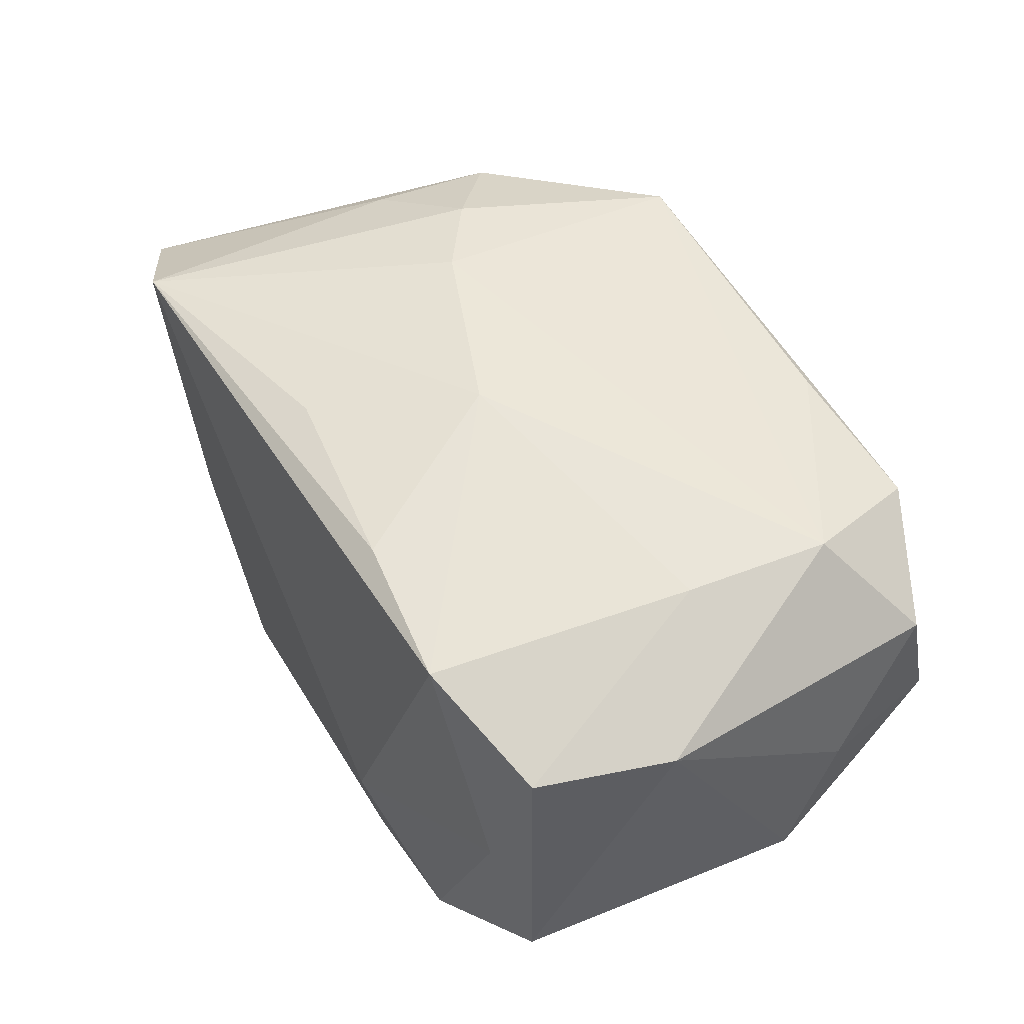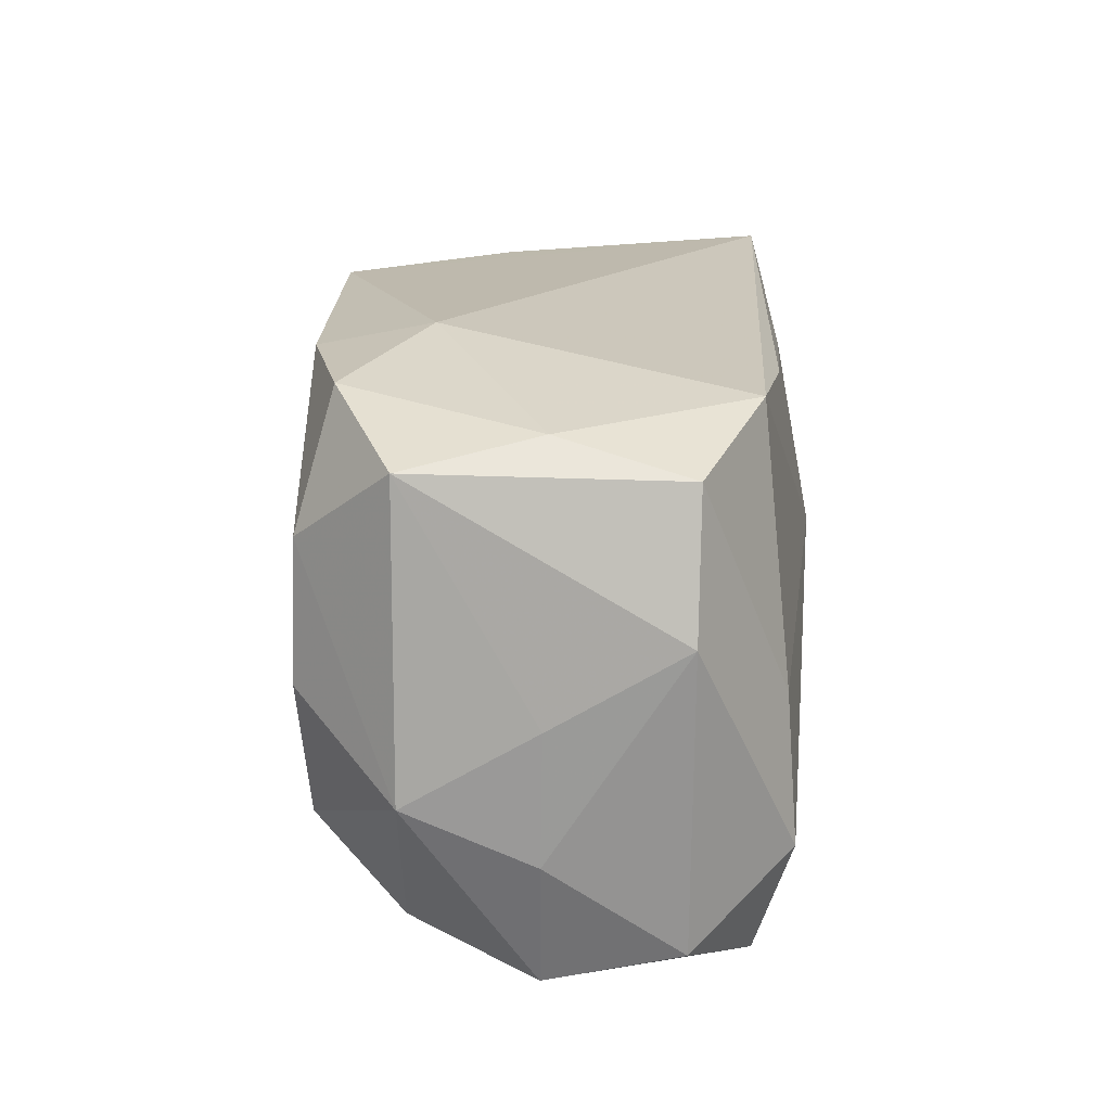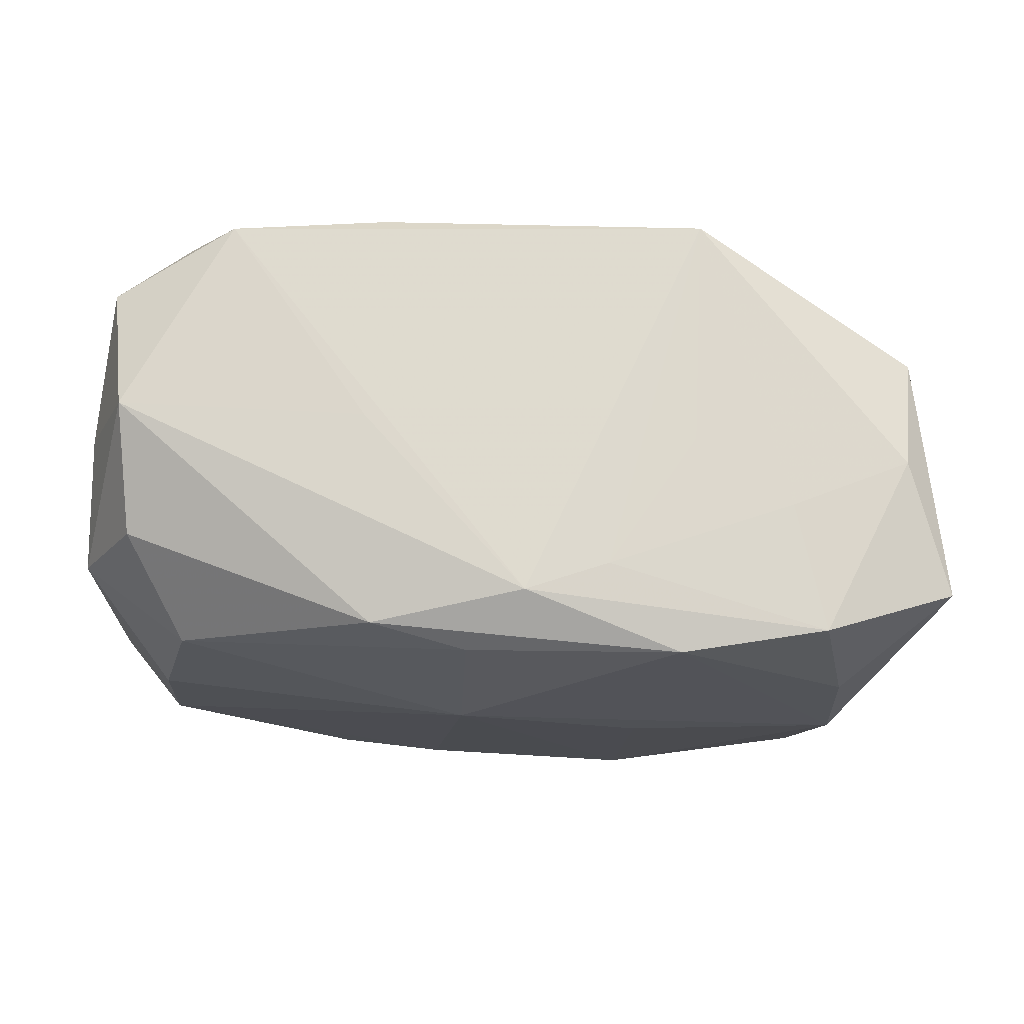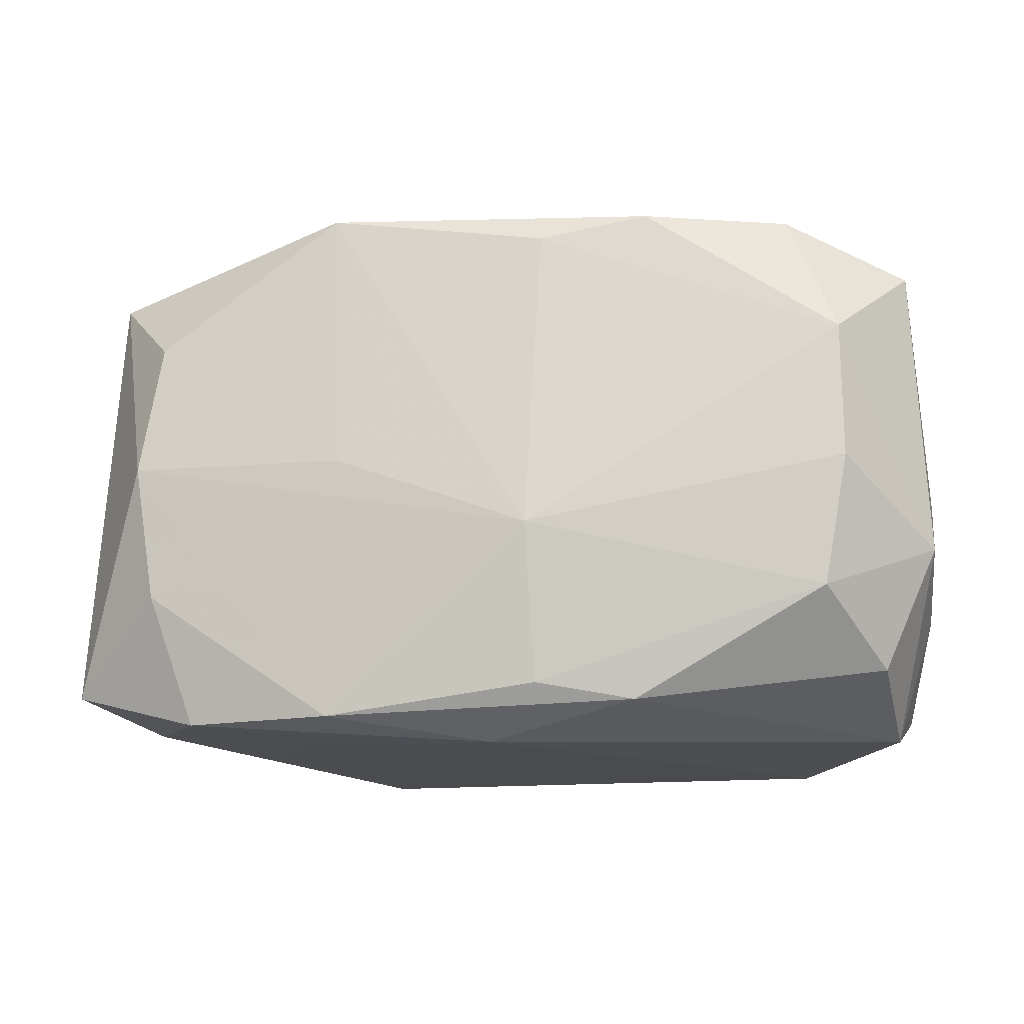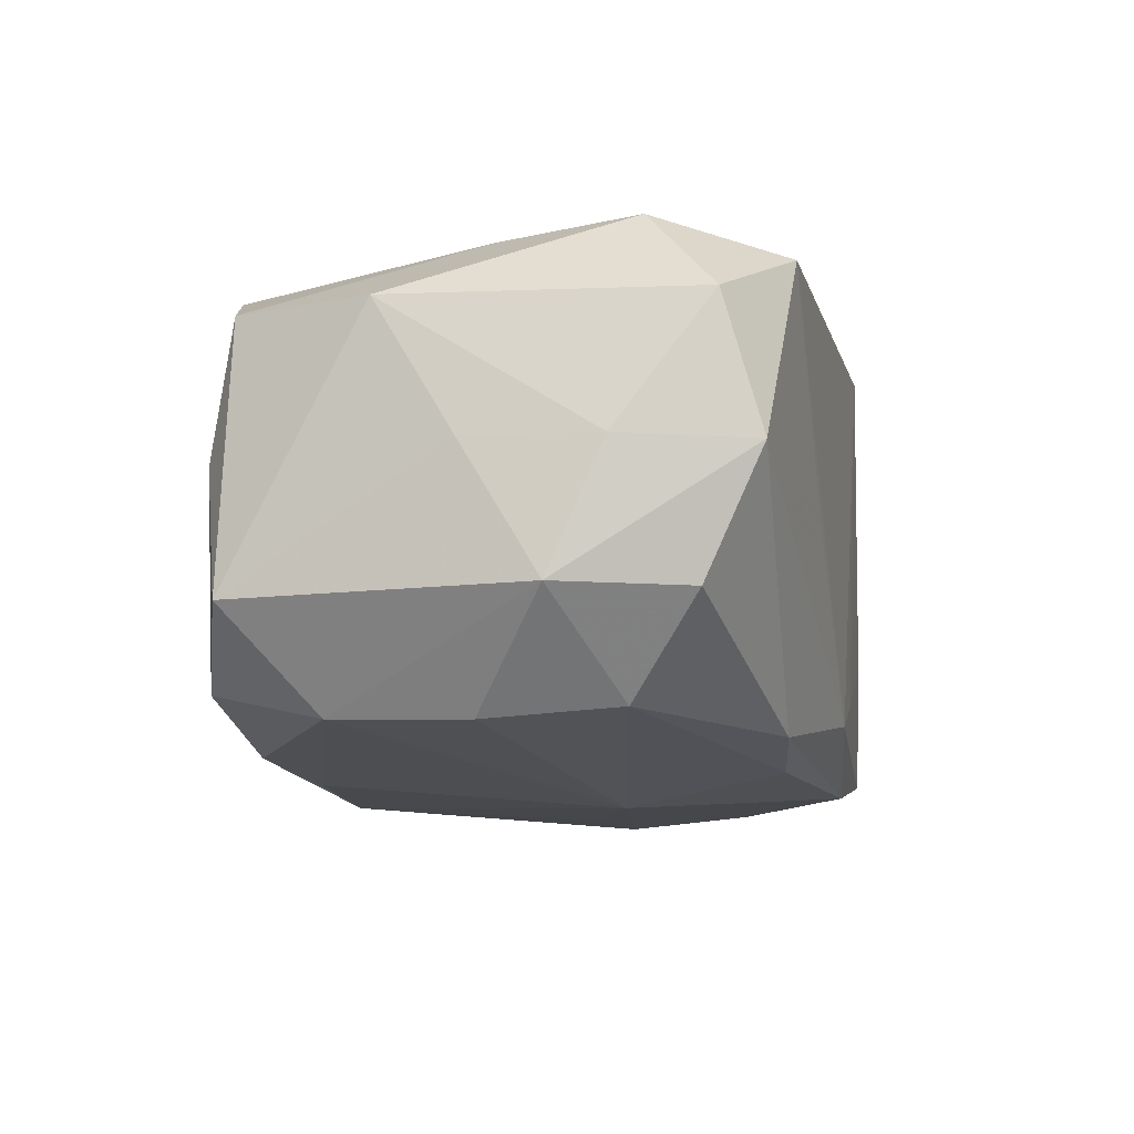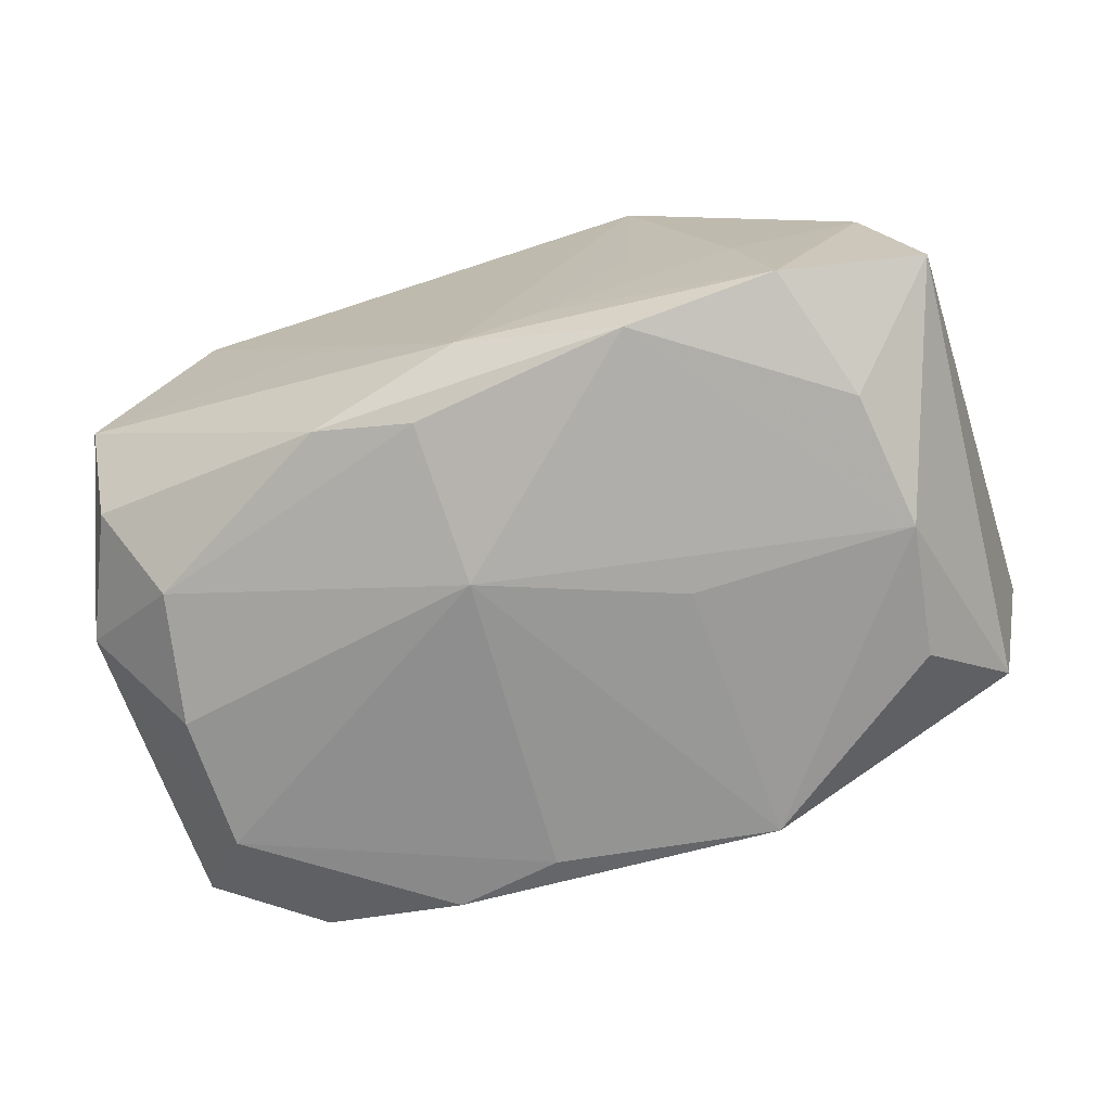
<metadata>
{"format":"obj","ext":"obj","renderer":"f3d","projection":"perspective","resolution":1024,"background":"white","views":[{"elev":49.0,"azim":-117.3,"up":"+Z"},{"elev":17.3,"azim":-86.1,"up":"+Y"},{"elev":-18.7,"azim":-4.6,"up":"+Z"},{"elev":-14.0,"azim":-169.4,"up":"+Y"},{"elev":-11.4,"azim":-76.8,"up":"+Z"},{"elev":-72.3,"azim":17.7,"up":"+Z"}]}
</metadata>
<code>
v 0.03572 -0.0179 -0.01274
v -0.03364 -0.02153 0.001002
v 0.03357 -0.01677 0.008328
v -0.002962 0.004942 0.02055
v -0.03016 0.01072 -0.01658
v 0.03783 0.01903 0.01014
v -0.03675 -0.01118 0.001301
v 0.006293 -0.02246 -0.01196
v 0.02796 -0.01071 0.0156
v 0.01215 0.02193 -0.01879
v -0.01222 -0.02173 0.01804
v -0.03032 -0.0003784 -0.01694
v 0.0137 -0.02231 -0.0009672
v -0.0284 -0.01091 -0.0161
v 0.01454 -0.0227 0.01803
v -0.00502 -0.01854 -0.01841
v 0.03345 0.01758 -0.0115
v 0.01331 -0.0004838 0.02002
v 0.0275 -0.0105 -0.0189
v -0.005698 0.01928 -0.0186
v 0.02733 0.01121 -0.01859
v 0.01224 -0.02088 -0.01887
v -0.03284 -0.01685 -0.008725
v 0.02177 -0.02168 -0.006328
v -0.03582 0.017 -0.008814
v -0.01369 -0.02265 0.0001594
v 0.03212 -0.01978 -0.001687
v -0.02427 0.01998 0.0164
v 0.02168 0.02223 -0.005705
v 0.0112 0.0001752 -0.02041
v 0.03242 0.02047 -0.001038
v -0.01544 0.02317 -0.008009
v -0.03454 0.01645 0.01208
v 0.004428 0.01766 0.01809
v -0.01287 -0.01985 -0.01665
v -0.01443 0.02114 -0.01732
v 0.02429 -0.02105 -0.01682
v -0.03717 -0.006853 -0.008738
v 0.02886 0.0003741 -0.01973
v -0.03235 0.019 0.001615
v 0.02038 -0.004963 0.01907
v -0.0005687 -0.0227 -0.01438
v -0.004626 -0.005789 -0.02088
v -0.02904 -0.01232 0.01934
v -0.01203 0.01907 0.01771
v 0.02739 0.02303 0.01607
v -0.03732 0.005448 0.01196
v -0.03732 -0.0007737 0.001496
v -0.02487 -0.0227 0.01643
v -0.02601 0.02088 -0.01401
v -0.02771 -0.0009474 0.01854
v -0.03472 -0.01859 0.01169
v 0.02829 -0.0002377 0.01603
f 32 28 46
f 18 46 4
f 18 4 44
f 32 46 10
f 45 46 28
f 28 4 45
f 51 4 28
f 51 44 4
f 17 6 1
f 29 10 46
f 21 10 17
f 52 44 47
f 49 44 52
f 35 23 14
f 33 25 47
f 33 51 28
f 47 44 33
f 44 51 33
f 7 52 47
f 38 25 5
f 38 14 23
f 32 10 36
f 18 44 15
f 49 42 15
f 34 4 46
f 46 45 34
f 34 45 4
f 3 1 6
f 16 14 43
f 35 14 16
f 46 6 31
f 31 29 46
f 31 6 17
f 17 10 31
f 10 29 31
f 13 15 8
f 8 15 42
f 26 42 49
f 12 5 43
f 43 14 12
f 12 38 5
f 14 38 12
f 40 33 28
f 25 33 40
f 40 28 32
f 52 7 2
f 2 38 23
f 7 38 2
f 2 23 35
f 49 52 2
f 35 42 2
f 2 26 49
f 42 26 2
f 48 7 47
f 48 38 7
f 47 25 48
f 25 38 48
f 5 25 50
f 50 36 5
f 32 36 50
f 50 40 32
f 25 40 50
f 43 5 20
f 5 36 20
f 20 10 43
f 20 36 10
f 11 44 49
f 49 15 11
f 11 15 44
f 18 15 41
f 41 46 18
f 37 8 42
f 37 19 1
f 1 3 27
f 27 3 15
f 27 37 1
f 43 10 30
f 1 19 39
f 17 1 39
f 39 21 17
f 10 21 39
f 39 30 10
f 43 30 39
f 15 3 9
f 9 41 15
f 9 3 6
f 22 37 42
f 22 42 35
f 35 16 22
f 19 37 22
f 22 16 43
f 43 39 22
f 22 39 19
f 24 27 15
f 37 27 24
f 24 15 13
f 13 8 24
f 8 37 24
f 46 41 53
f 41 9 53
f 53 6 46
f 53 9 6

</code>
